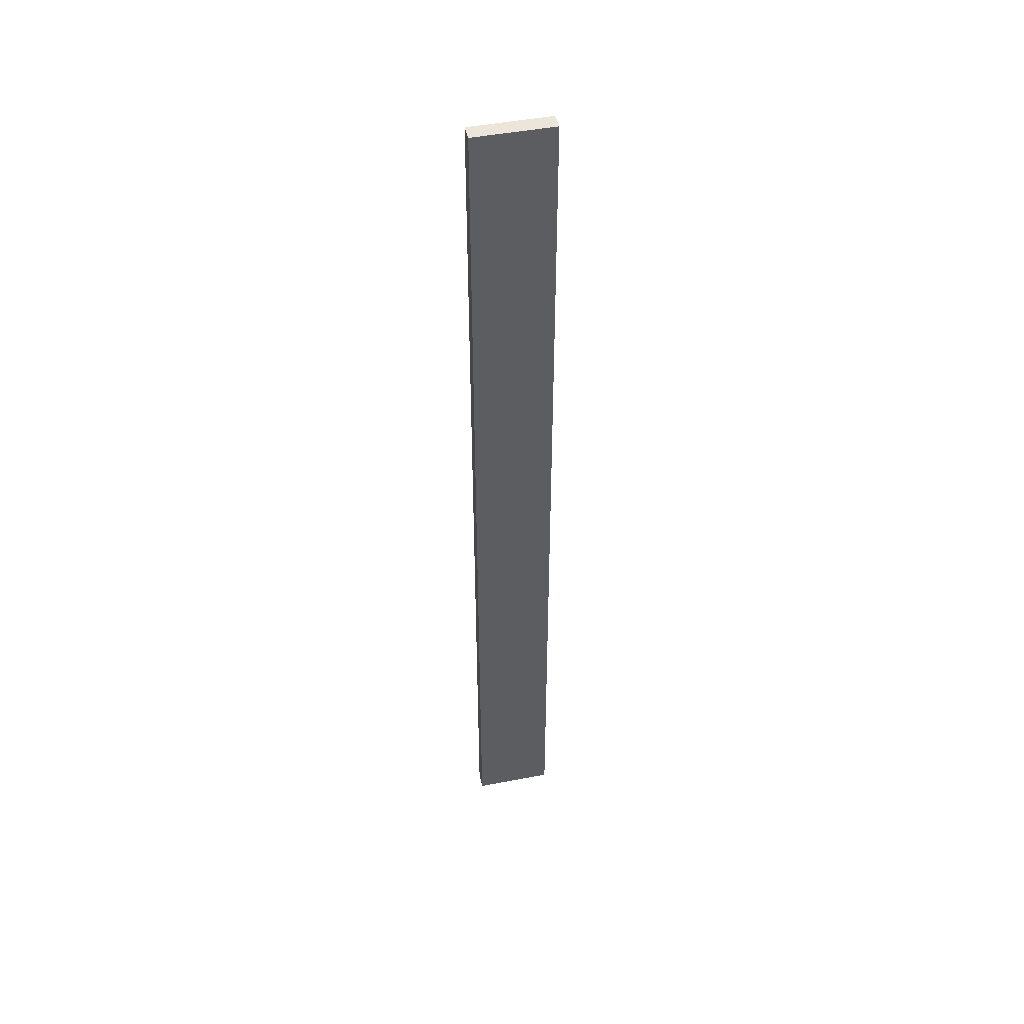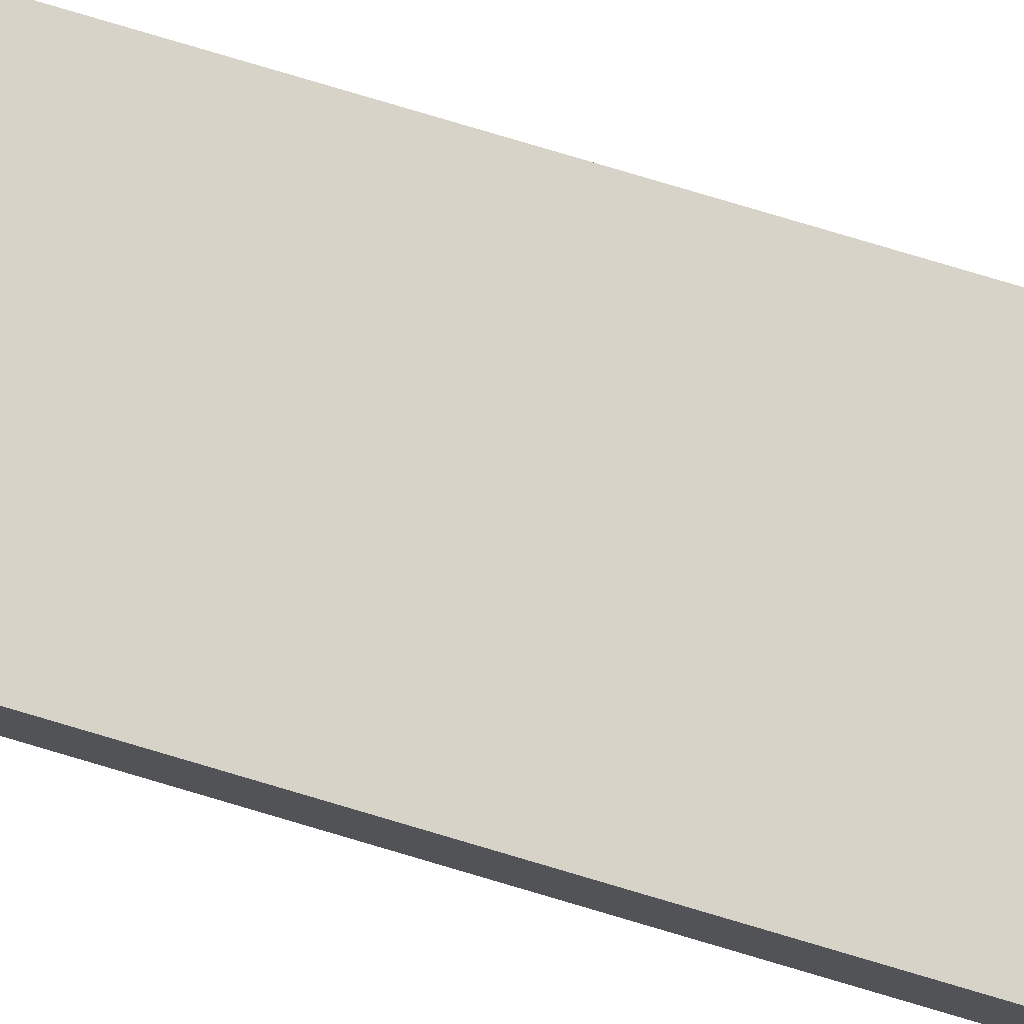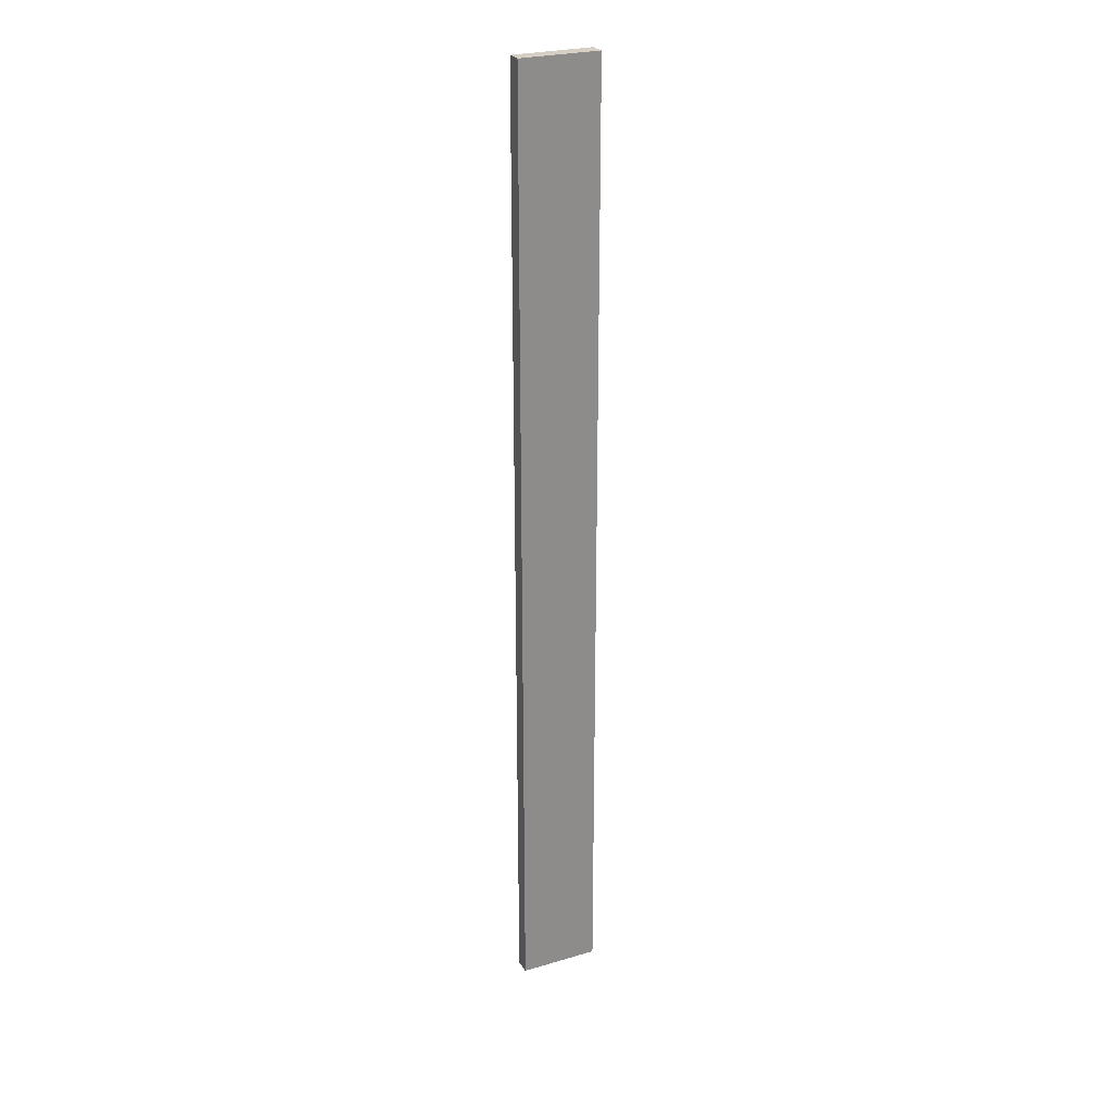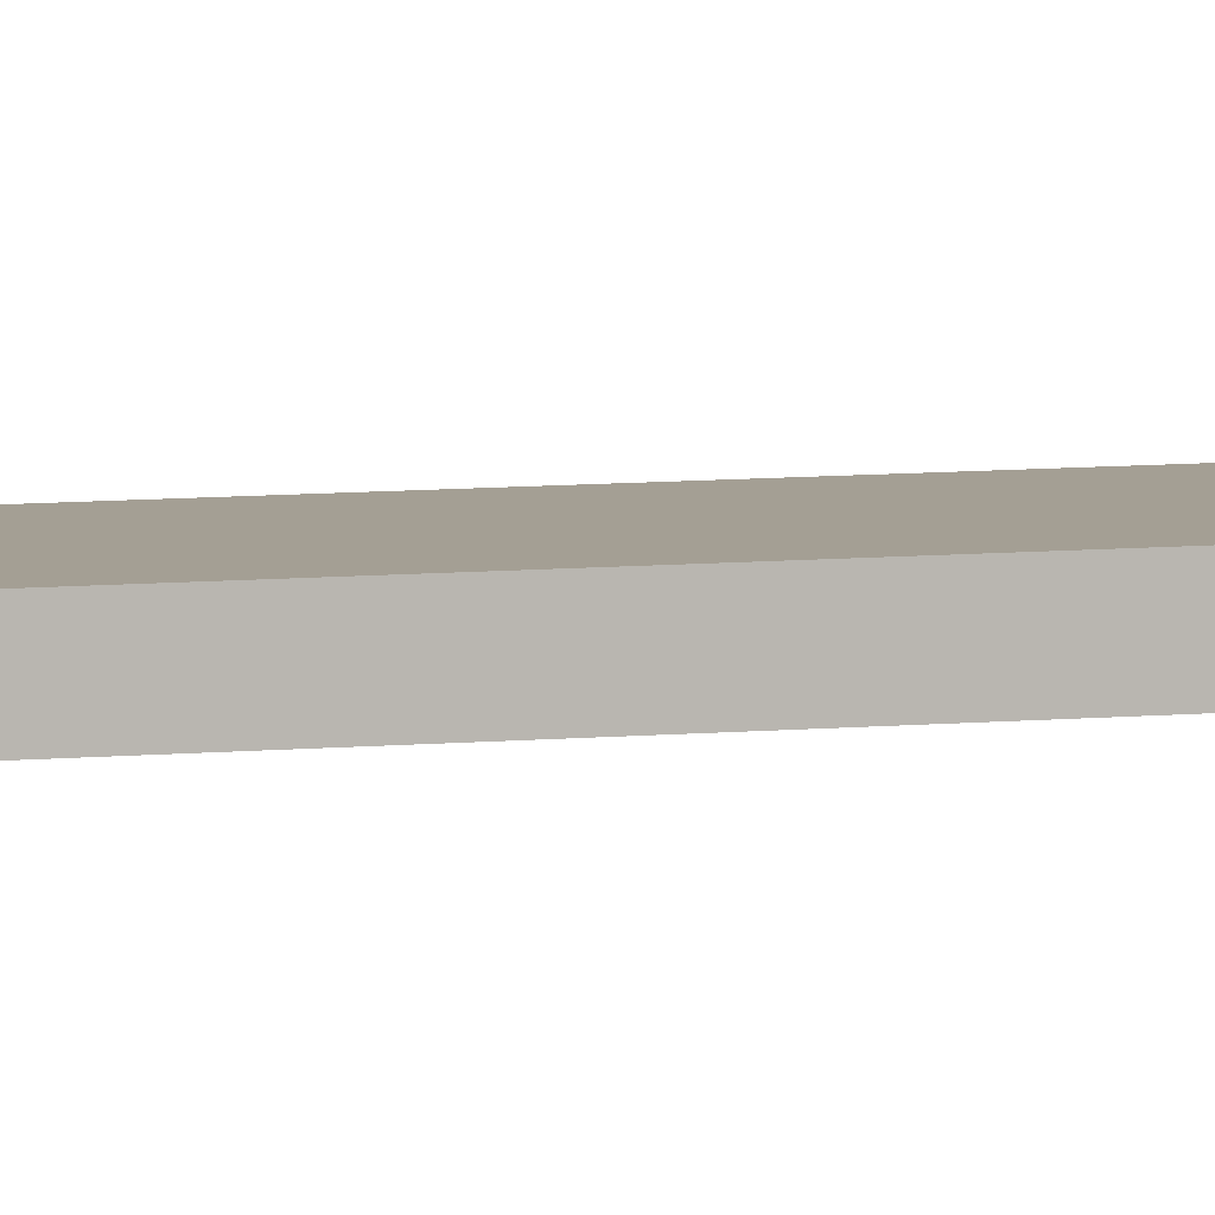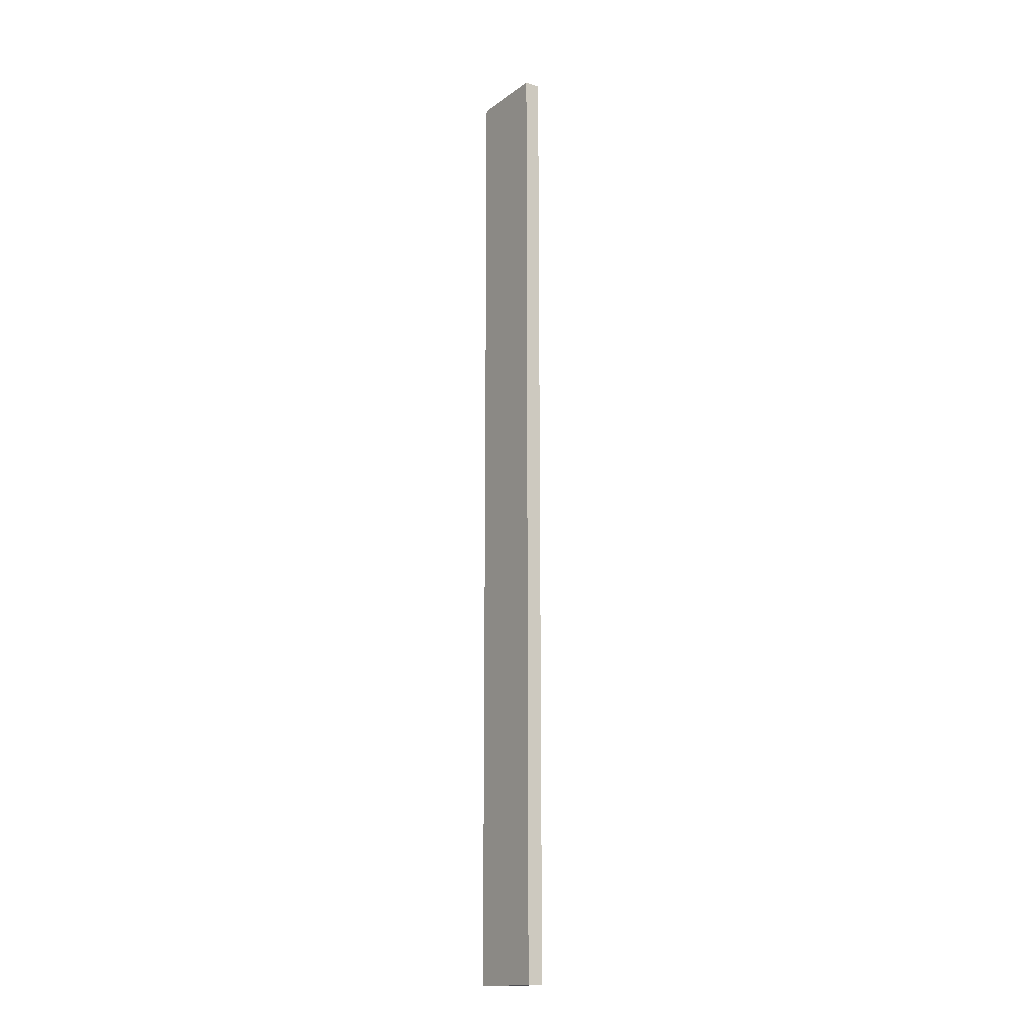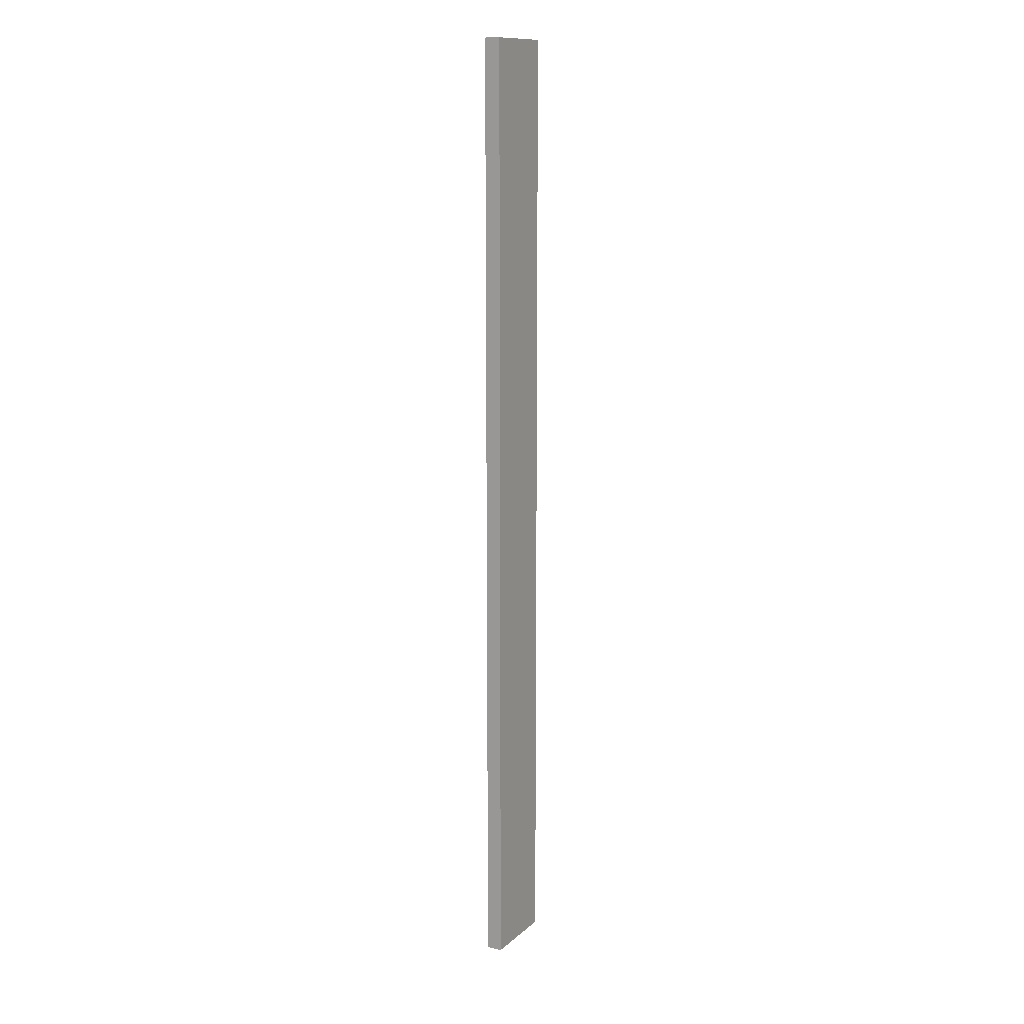
<metadata>
{"format":"obj","ext":"obj","renderer":"f3d","projection":"perspective","resolution":1024,"background":"white","views":[{"elev":46.9,"azim":-12.3,"up":"+Y"},{"elev":76.4,"azim":106.7,"up":"+Z"},{"elev":26.1,"azim":155.1,"up":"+Y"},{"elev":5.6,"azim":-110.6,"up":"+Z"},{"elev":-15.4,"azim":-124.5,"up":"+Y"},{"elev":12.8,"azim":-61.0,"up":"+Y"}]}
</metadata>
<code>
g default
v -81.01 -27.16 0
v -76.01 -27.16 0
v -81.01 -27.16 1
v -76.01 -27.16 1
v -81.01 33.43 1
v -81.01 33.43 0
v -76.01 33.43 0
v -76.01 33.43 1
g table_curved_Physx_9
f 1 2 3
f 3 2 4
f 6 7 1
f 1 7 2
f 5 6 3
f 3 6 1
f 3 4 5
f 5 4 8
f 2 7 4
f 4 7 8
f 6 5 7
f 7 5 8

</code>
